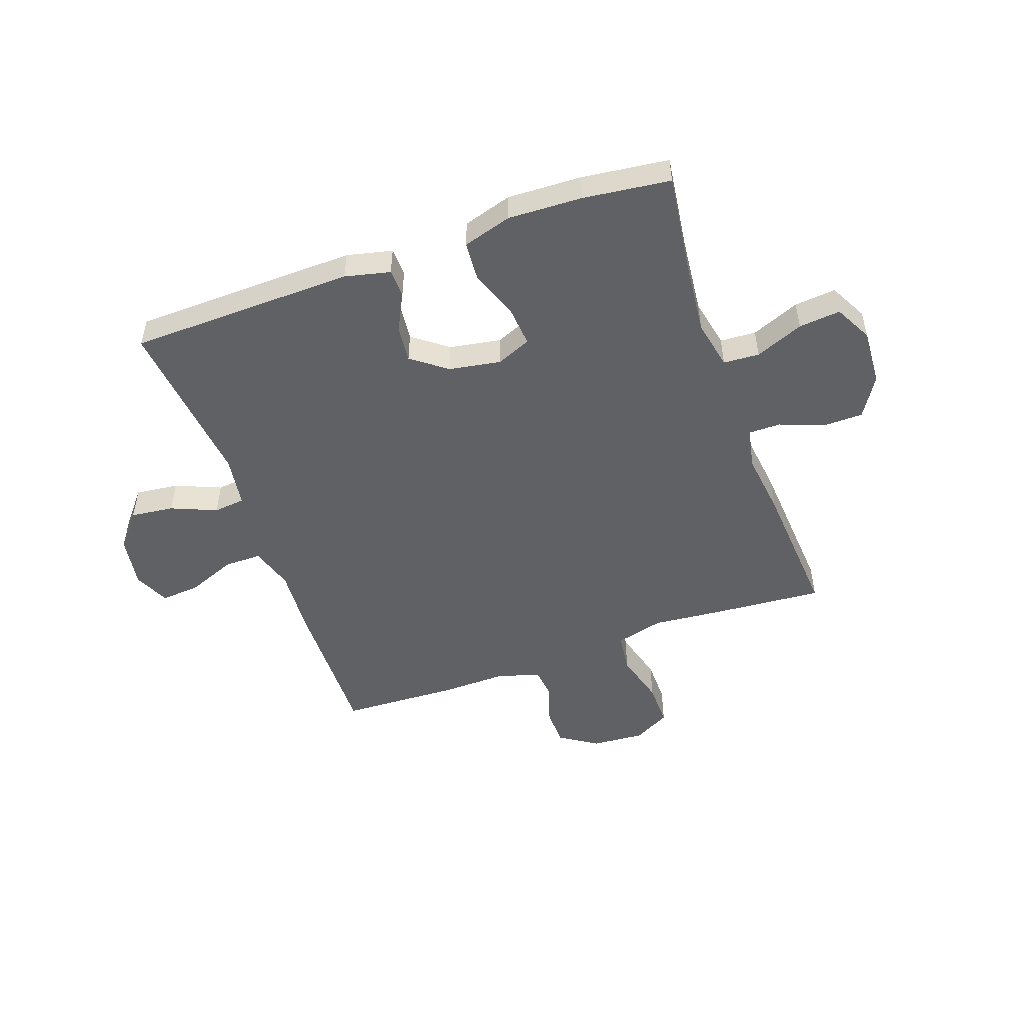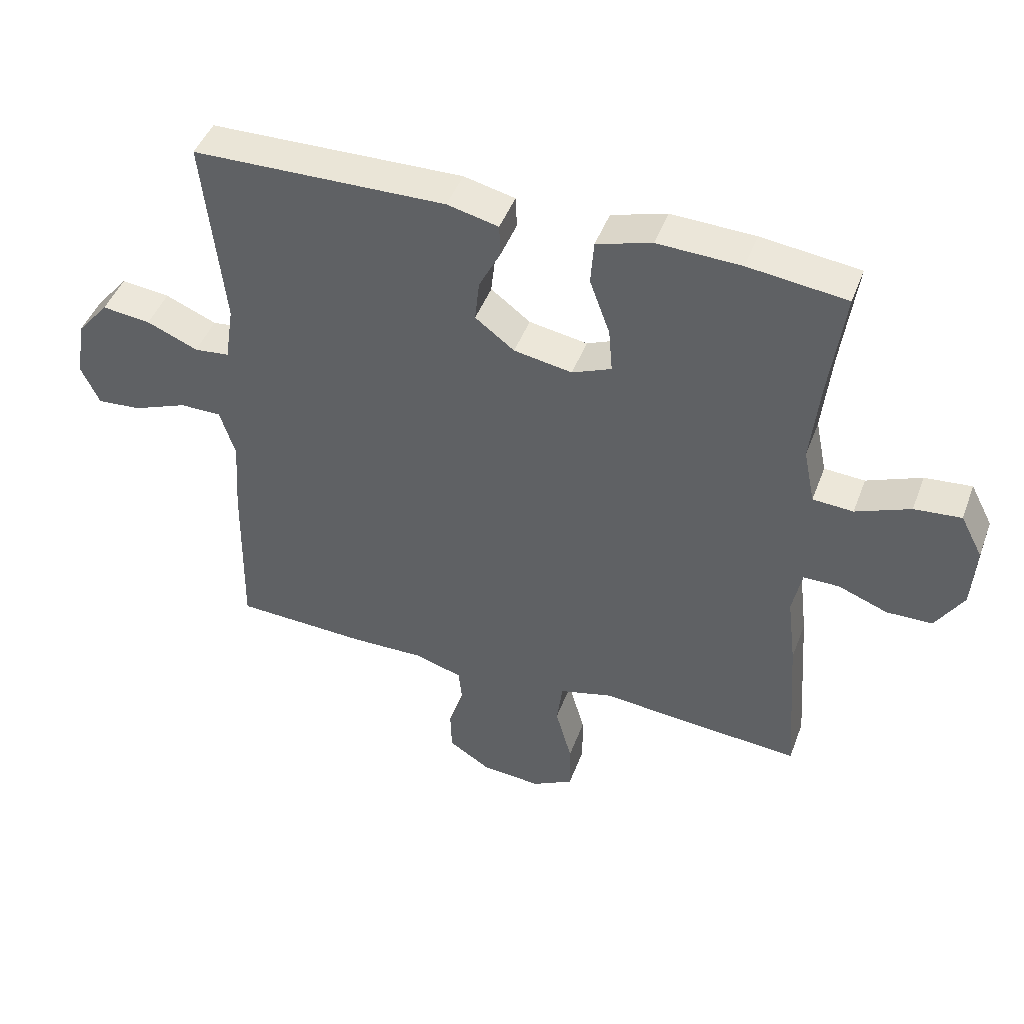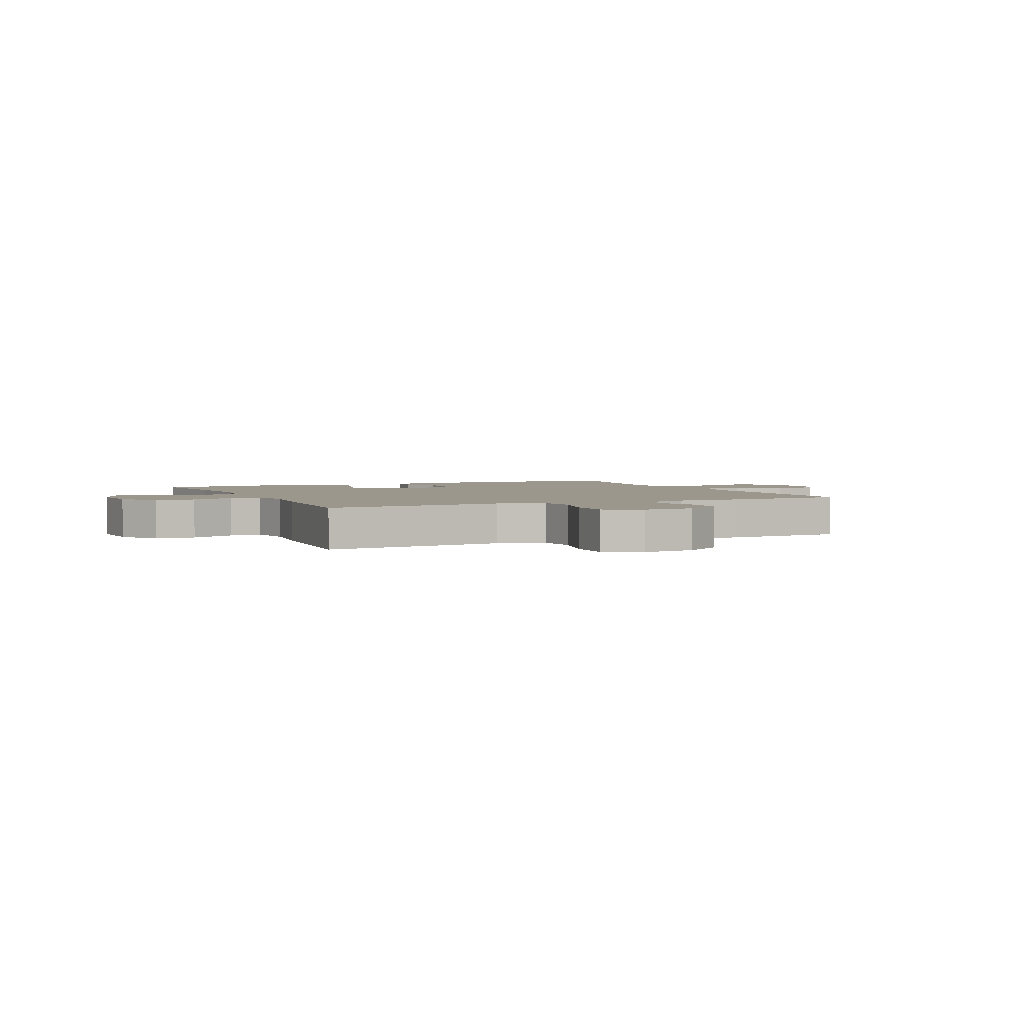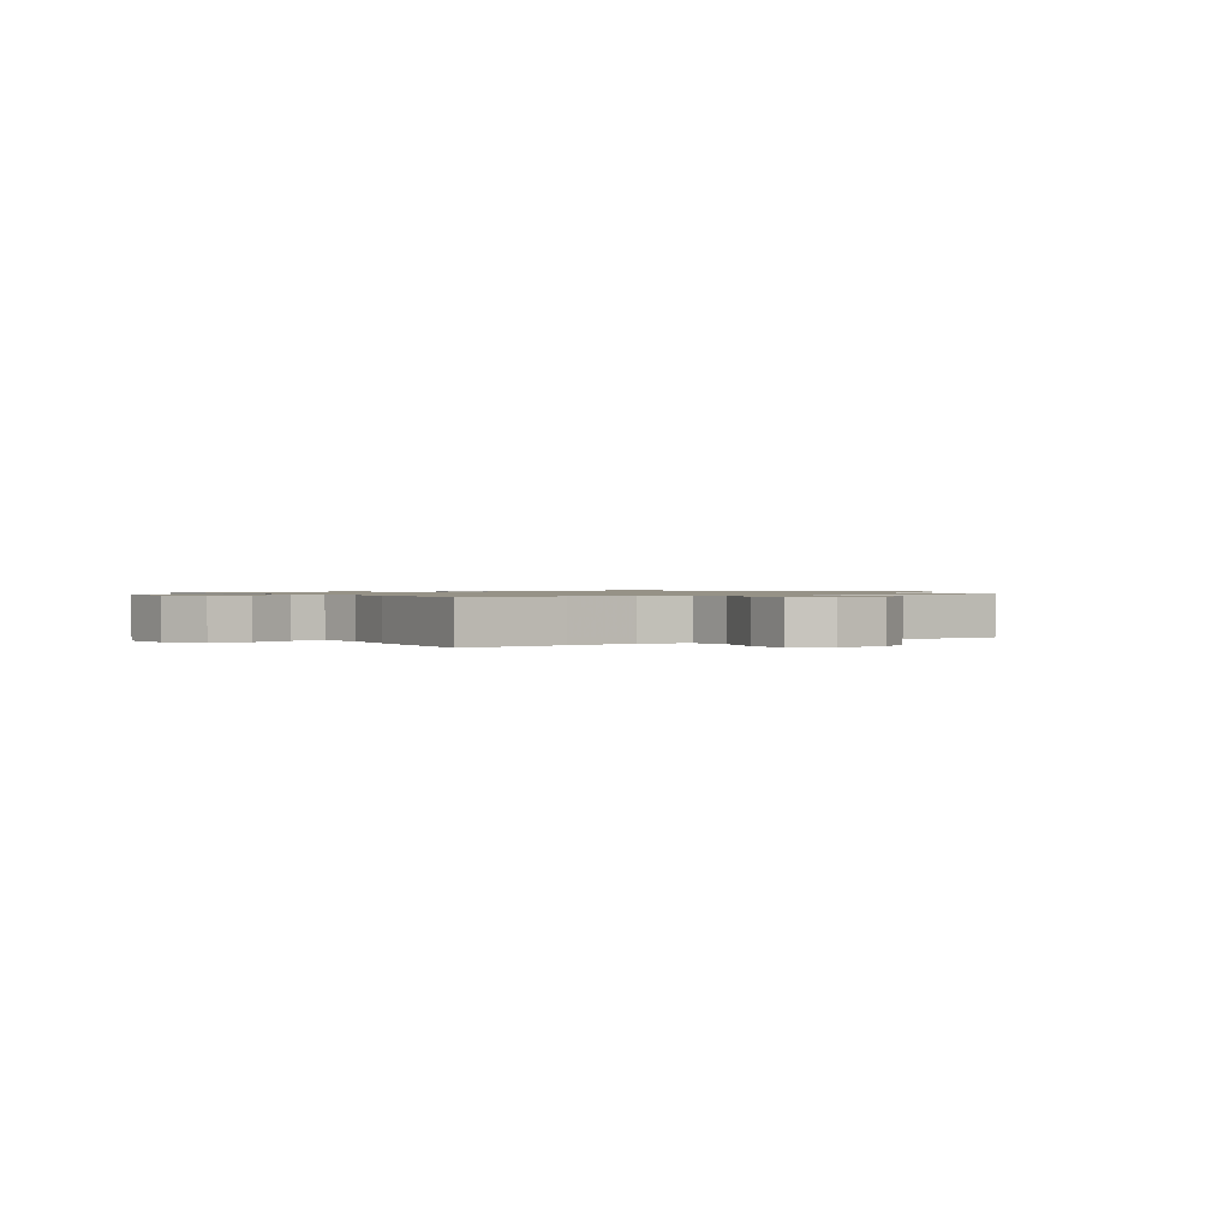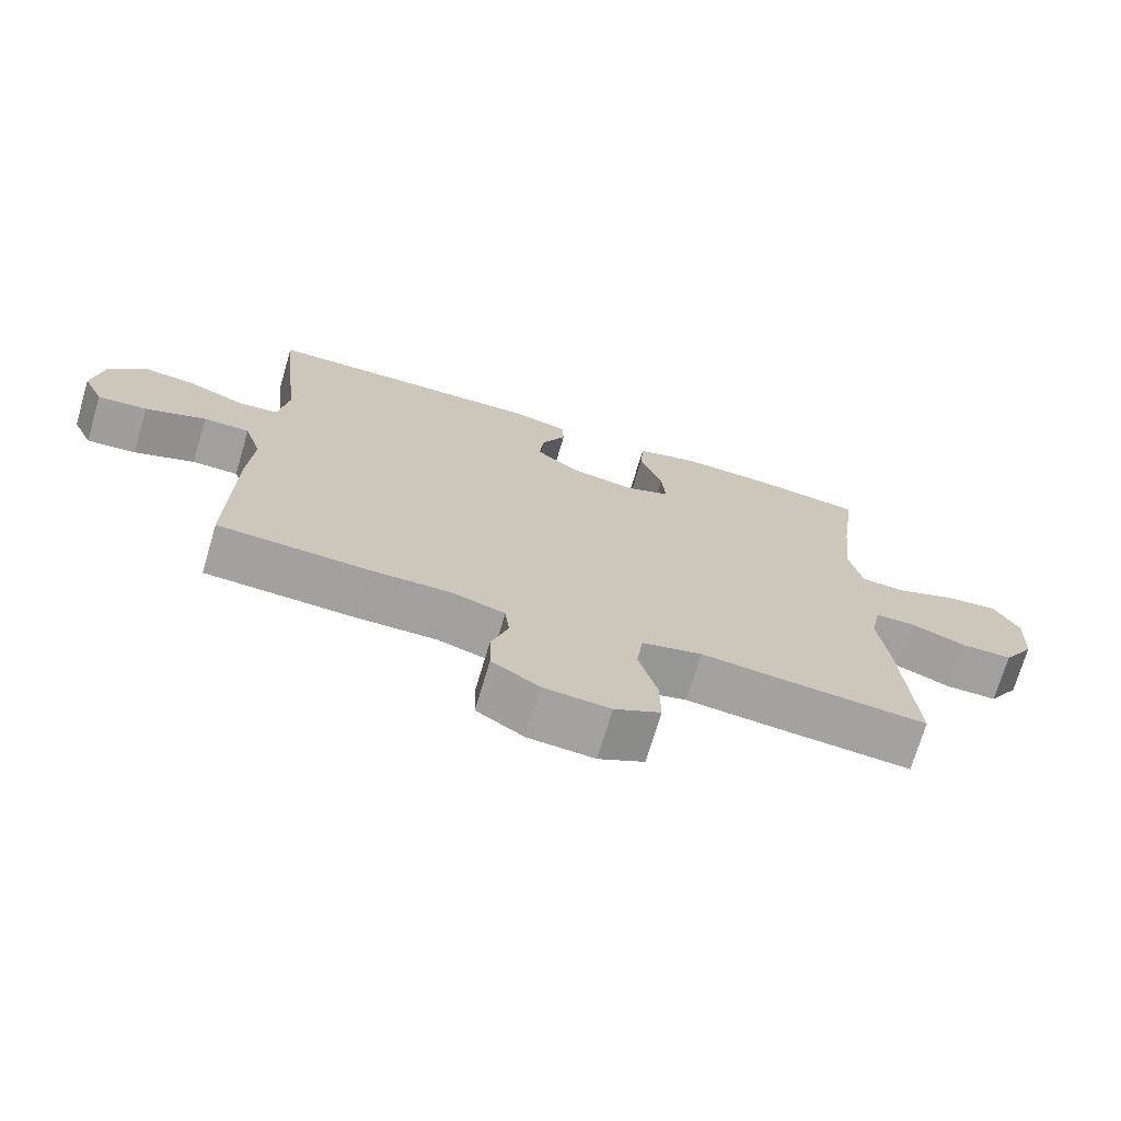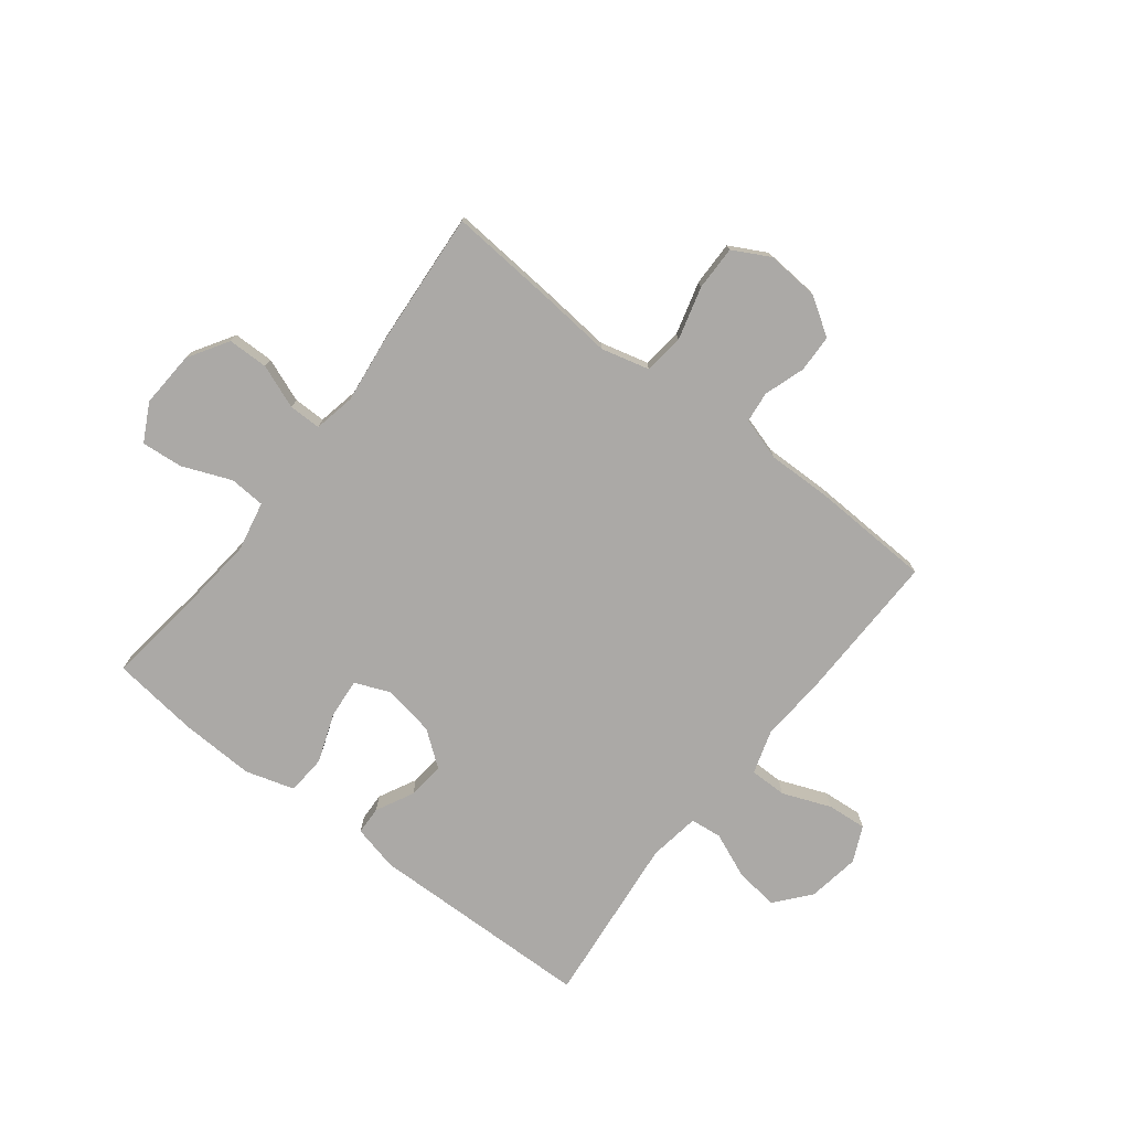
<metadata>
{"format":"obj","ext":"obj","renderer":"f3d","projection":"perspective","resolution":1024,"background":"white","views":[{"elev":-50.3,"azim":19.6,"up":"+Y"},{"elev":45.5,"azim":19.9,"up":"+Z"},{"elev":2.9,"azim":155.3,"up":"+Y"},{"elev":1.0,"azim":146.7,"up":"+Y"},{"elev":-71.9,"azim":-16.5,"up":"+Z"},{"elev":-75.6,"azim":142.2,"up":"+Y"}]}
</metadata>
<code>
v 0.5 0.07 -0.5
v 0.307 0.07 -0.485
v 0.179 0.07 -0.473
v 0.094 0.07 -0.495
v 0.085 0.07 -0.566
v 0.111 0.07 -0.66
v 0.112 0.07 -0.739
v 0.047 0.07 -0.774
v -0.047 0.07 -0.767
v -0.114 0.07 -0.724
v -0.116 0.07 -0.657
v -0.092 0.07 -0.585
v -0.098 0.07 -0.53
v -0.174 0.07 -0.507
v -0.289 0.07 -0.509
v -0.5 0.07 -0.5
v -0.495 0.07 -0.233
v -0.487 0.07 -0.113
v -0.511 0.07 -0.036
v -0.577 0.07 -0.036
v -0.663 0.07 -0.07
v -0.733 0.07 -0.076
v -0.762 0.07 -0.013
v -0.747 0.07 0.08
v -0.696 0.07 0.141
v -0.619 0.07 0.132
v -0.538 0.07 0.098
v -0.482 0.07 0.104
v -0.468 0.07 0.195
v -0.5 0.07 0.5
v -0.099 0.07 0.509
v -0.018 0.07 0.49
v -0.016 0.07 0.44
v -0.05 0.07 0.373
v -0.057 0.07 0.307
v 0.005 0.07 0.26
v 0.097 0.07 0.244
v 0.159 0.07 0.27
v 0.153 0.07 0.34
v 0.121 0.07 0.428
v 0.126 0.07 0.498
v 0.213 0.07 0.524
v 0.345 0.07 0.519
v 0.5 0.07 0.5
v 0.477 0.07 0.329
v 0.463 0.07 0.194
v 0.481 0.07 0.106
v 0.545 0.07 0.102
v 0.631 0.07 0.137
v 0.705 0.07 0.144
v 0.74 0.07 0.077
v 0.734 0.07 -0.023
v 0.69 0.07 -0.094
v 0.618 0.07 -0.095
v 0.54 0.07 -0.065
v 0.483 0.07 -0.065
v 0.468 0.07 -0.138
v 0.482 0.07 -0.252
v 0.5 0 -0.5
v 0.307 0 -0.485
v 0.179 0 -0.473
v 0.094 0 -0.495
v 0.085 0 -0.566
v 0.111 0 -0.66
v 0.112 0 -0.739
v 0.047 0 -0.774
v -0.047 0 -0.767
v -0.114 0 -0.724
v -0.116 0 -0.657
v -0.092 0 -0.585
v -0.098 0 -0.53
v -0.174 0 -0.507
v -0.289 0 -0.509
v -0.5 0 -0.5
v -0.495 0 -0.233
v -0.487 0 -0.113
v -0.511 0 -0.036
v -0.577 0 -0.036
v -0.663 0 -0.07
v -0.733 0 -0.076
v -0.762 0 -0.013
v -0.747 0 0.08
v -0.696 0 0.141
v -0.619 0 0.132
v -0.538 0 0.098
v -0.482 0 0.104
v -0.468 0 0.195
v -0.5 0 0.5
v -0.099 0 0.509
v -0.018 0 0.49
v -0.016 0 0.44
v -0.05 0 0.373
v -0.057 0 0.307
v 0.005 0 0.26
v 0.097 0 0.244
v 0.159 0 0.27
v 0.153 0 0.34
v 0.121 0 0.428
v 0.126 0 0.498
v 0.213 0 0.524
v 0.345 0 0.519
v 0.5 0 0.5
v 0.477 0 0.329
v 0.463 0 0.194
v 0.481 0 0.106
v 0.545 0 0.102
v 0.631 0 0.137
v 0.705 0 0.144
v 0.74 0 0.077
v 0.734 0 -0.023
v 0.69 0 -0.094
v 0.618 0 -0.095
v 0.54 0 -0.065
v 0.483 0 -0.065
v 0.468 0 -0.138
v 0.482 0 -0.252
f 57 58 1 2
f 56 57 2 3
f 52 53 54 55
f 52 55 56
f 51 52 56
f 48 49 50 51
f 47 48 51 56
f 46 47 56 3
f 42 43 44 45
f 39 40 41 42
f 38 39 42 45
f 37 38 45 46
f 31 32 33 34
f 29 30 31 34
f 28 29 34 35
f 24 25 26 27
f 22 23 24 27
f 20 21 22 27
f 19 20 27 28
f 18 19 28 35
f 14 15 16 17
f 13 14 17 18
f 9 10 11 12
f 9 12 13
f 8 9 13
f 5 6 7 8
f 4 5 8 13
f 37 46 3 4
f 36 37 4 13
f 13 18 35 36
f 60 59 116 115
f 61 60 115 114
f 113 112 111 110
f 114 113 110
f 114 110 109
f 109 108 107 106
f 114 109 106 105
f 61 114 105 104
f 103 102 101 100
f 100 99 98 97
f 103 100 97 96
f 104 103 96 95
f 92 91 90 89
f 92 89 88 87
f 93 92 87 86
f 85 84 83 82
f 85 82 81 80
f 85 80 79 78
f 86 85 78 77
f 93 86 77 76
f 75 74 73 72
f 76 75 72 71
f 70 69 68 67
f 71 70 67
f 71 67 66
f 66 65 64 63
f 71 66 63 62
f 62 61 104 95
f 71 62 95 94
f 94 93 76 71
f 1 59 60 2
f 2 60 61 3
f 3 61 62 4
f 4 62 63 5
f 5 63 64 6
f 6 64 65 7
f 7 65 66 8
f 8 66 67 9
f 9 67 68 10
f 10 68 69 11
f 11 69 70 12
f 12 70 71 13
f 13 71 72 14
f 14 72 73 15
f 15 73 74 16
f 16 74 75 17
f 17 75 76 18
f 18 76 77 19
f 19 77 78 20
f 20 78 79 21
f 21 79 80 22
f 22 80 81 23
f 23 81 82 24
f 24 82 83 25
f 25 83 84 26
f 26 84 85 27
f 27 85 86 28
f 28 86 87 29
f 29 87 88 30
f 30 88 89 31
f 31 89 90 32
f 32 90 91 33
f 33 91 92 34
f 34 92 93 35
f 35 93 94 36
f 36 94 95 37
f 37 95 96 38
f 38 96 97 39
f 39 97 98 40
f 40 98 99 41
f 41 99 100 42
f 42 100 101 43
f 43 101 102 44
f 44 102 103 45
f 45 103 104 46
f 46 104 105 47
f 47 105 106 48
f 48 106 107 49
f 49 107 108 50
f 50 108 109 51
f 51 109 110 52
f 52 110 111 53
f 53 111 112 54
f 54 112 113 55
f 55 113 114 56
f 56 114 115 57
f 57 115 116 58
f 58 116 59 1

</code>
